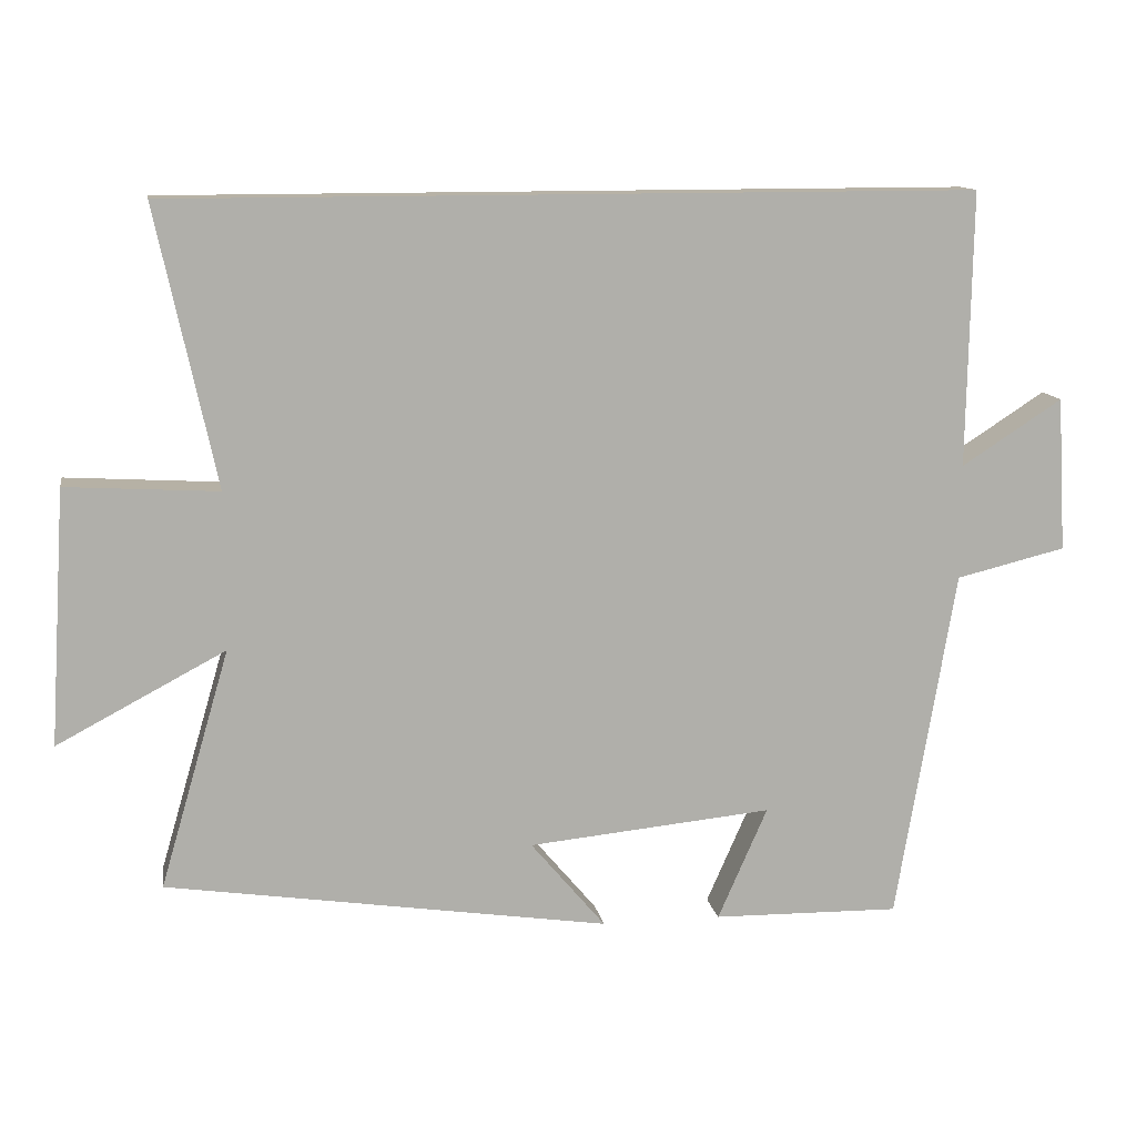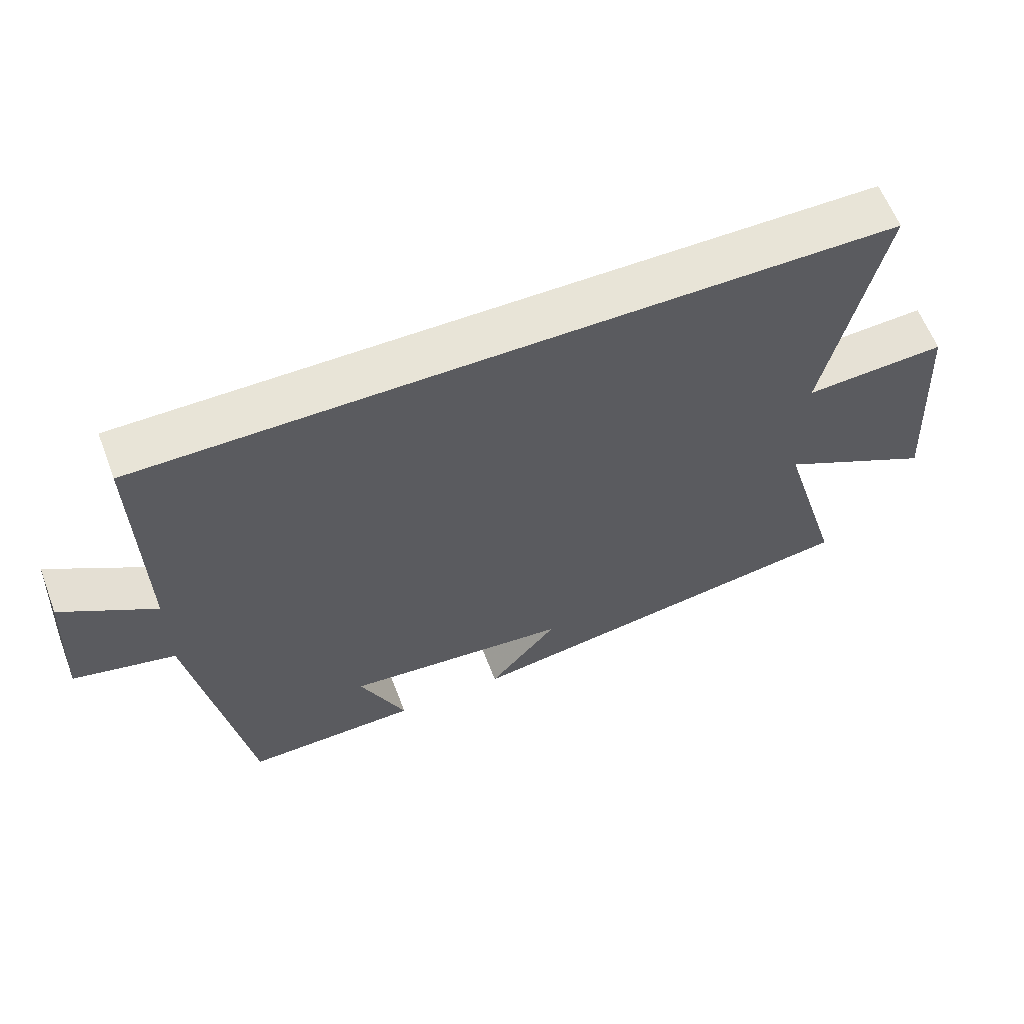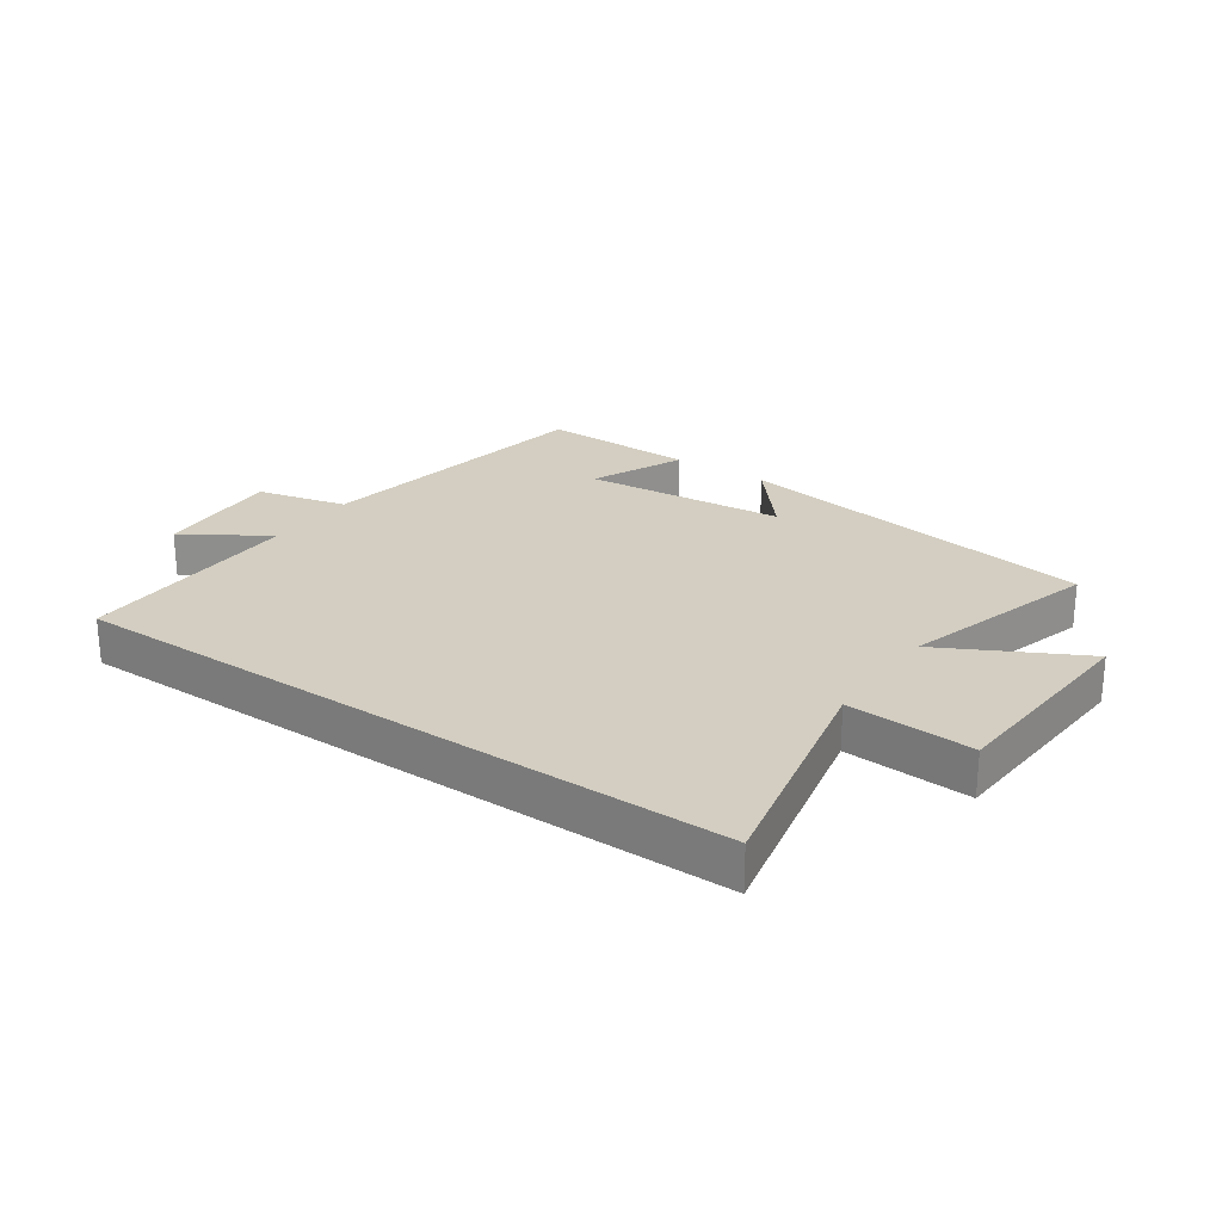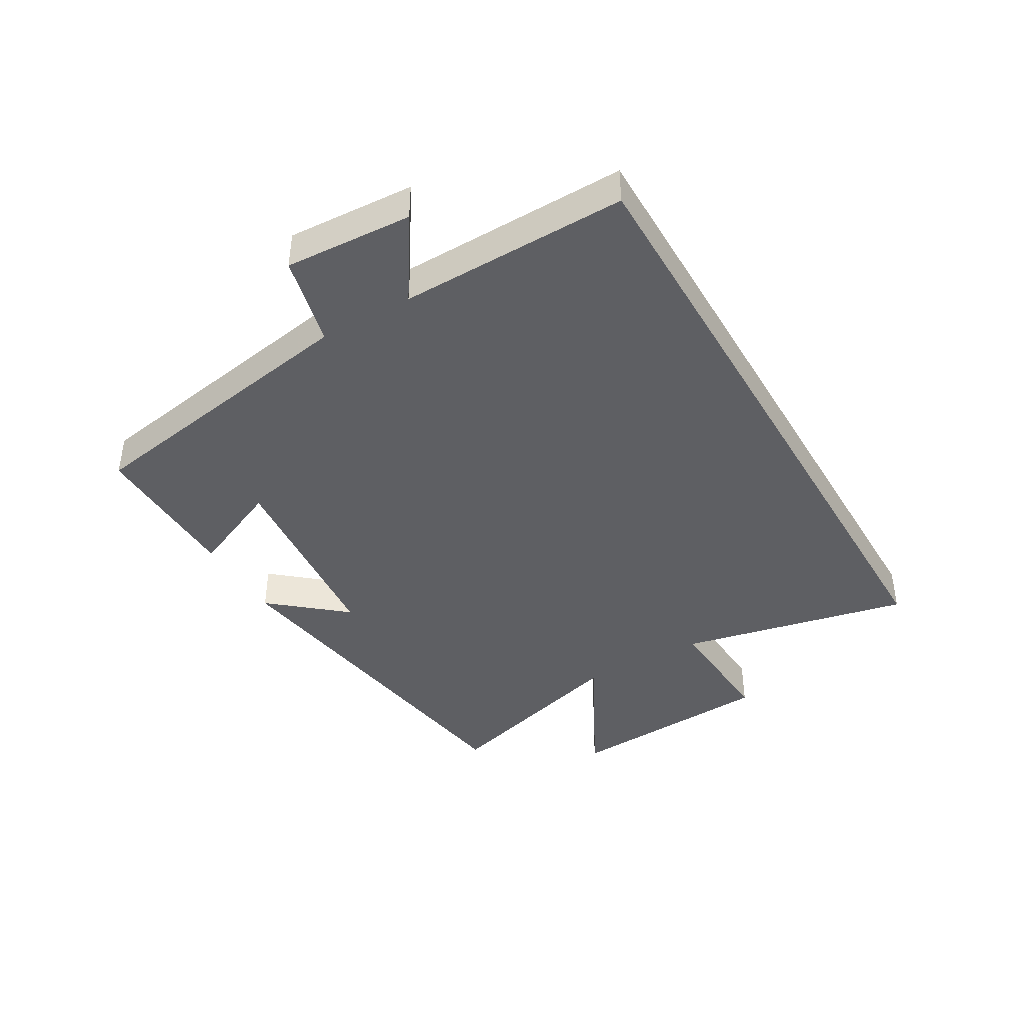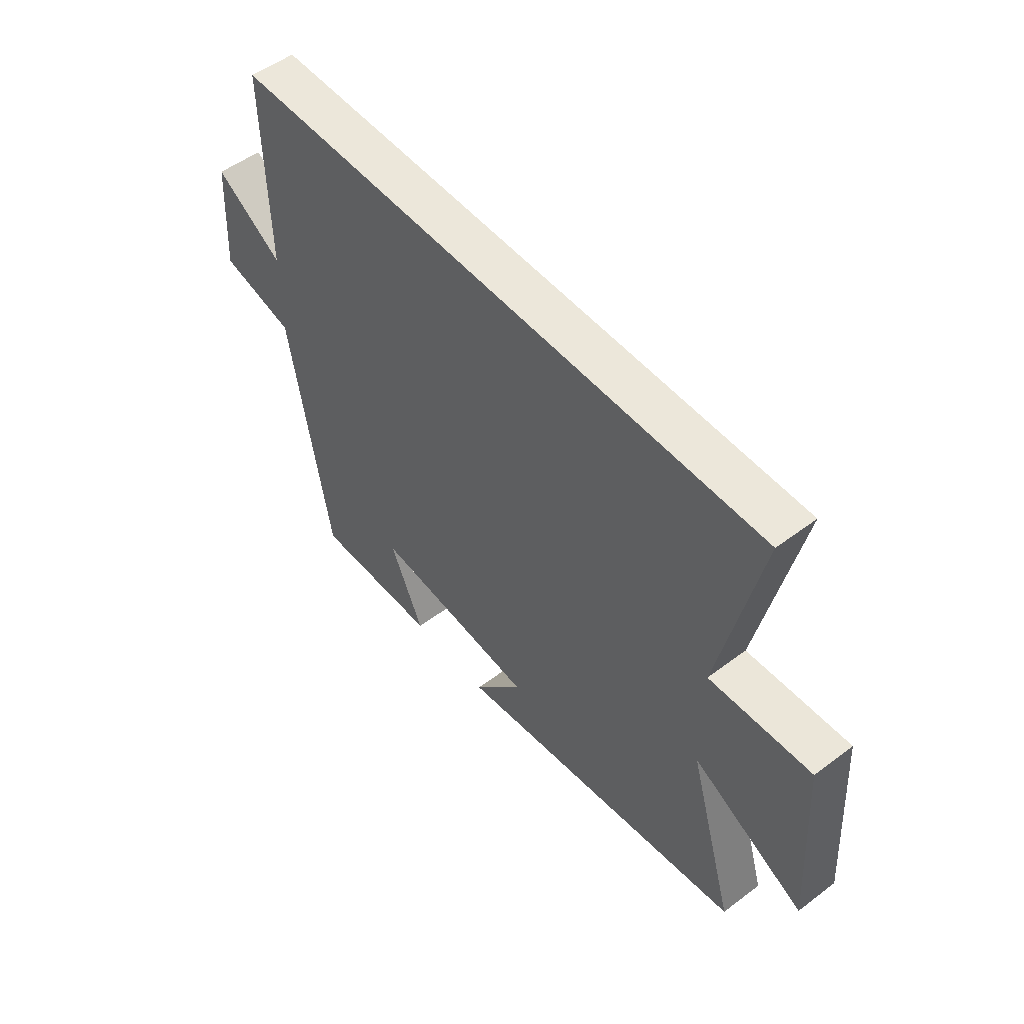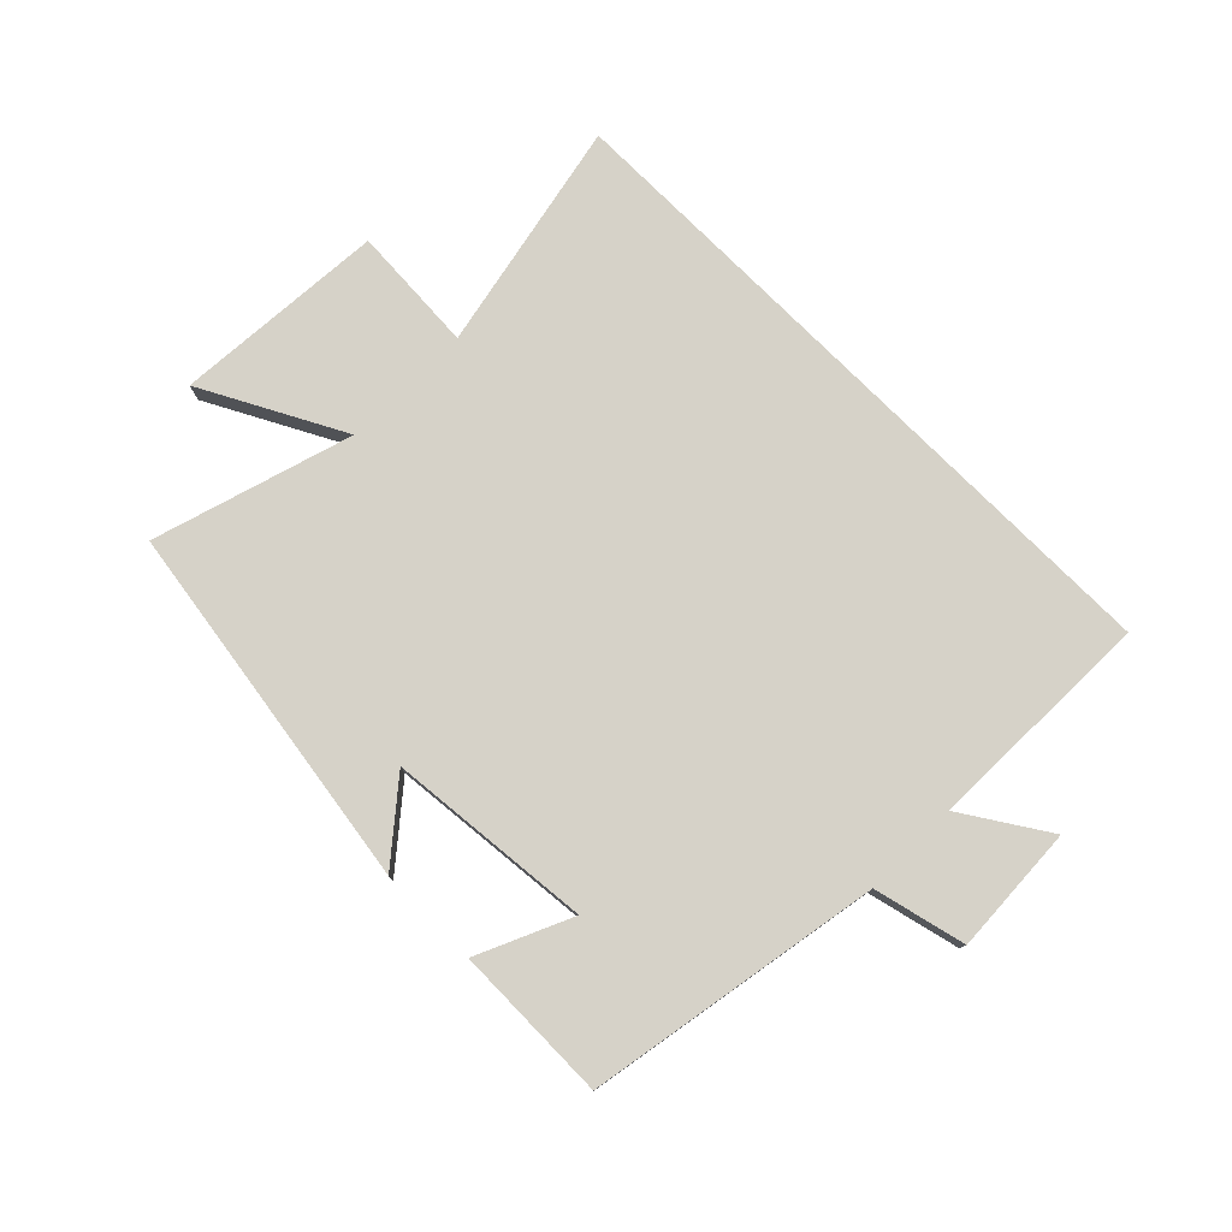
<metadata>
{"format":"obj","ext":"obj","renderer":"f3d","projection":"perspective","resolution":1024,"background":"white","views":[{"elev":12.3,"azim":170.3,"up":"+Z"},{"elev":61.3,"azim":-20.9,"up":"+Z"},{"elev":25.0,"azim":34.8,"up":"+Y"},{"elev":-41.6,"azim":-59.8,"up":"+Y"},{"elev":52.3,"azim":50.9,"up":"+Z"},{"elev":77.9,"azim":-134.9,"up":"+Y"}]}
</metadata>
<code>
v -0.42 0.07 -0.504
v -0.5 0.07 -0.028
v -0.648 0.07 0.008
v -0.636 0.07 0.216
v -0.5 0.07 0.128
v -0.506 0.07 0.5
v 0.581 0.07 0.5
v 0.5 0.07 0.124
v 0.705 0.07 0.136
v 0.727 0.07 -0.208
v 0.5 0.07 -0.088
v 0.594 0.07 -0.41
v -0.005 0.07 -0.5
v 0.096 0.07 -0.38
v -0.234 0.07 -0.348
v -0.167 0.07 -0.5
v -0.42 0 -0.504
v -0.5 0 -0.028
v -0.648 0 0.008
v -0.636 0 0.216
v -0.5 0 0.128
v -0.506 0 0.5
v 0.581 0 0.5
v 0.5 0 0.124
v 0.705 0 0.136
v 0.727 0 -0.208
v 0.5 0 -0.088
v 0.594 0 -0.41
v -0.005 0 -0.5
v 0.096 0 -0.38
v -0.234 0 -0.348
v -0.167 0 -0.5
f 15 16 1 2
f 14 15 2
f 11 12 13 14
f 11 14 2
f 8 9 10 11
f 8 11 2 3
f 5 6 7 8
f 5 8 3
f 3 4 5
f 18 17 32 31
f 18 31 30
f 30 29 28 27
f 18 30 27
f 27 26 25 24
f 19 18 27 24
f 24 23 22 21
f 19 24 21
f 21 20 19
f 1 17 18 2
f 2 18 19 3
f 3 19 20 4
f 4 20 21 5
f 5 21 22 6
f 6 22 23 7
f 7 23 24 8
f 8 24 25 9
f 9 25 26 10
f 10 26 27 11
f 11 27 28 12
f 12 28 29 13
f 13 29 30 14
f 14 30 31 15
f 15 31 32 16
f 16 32 17 1

</code>
